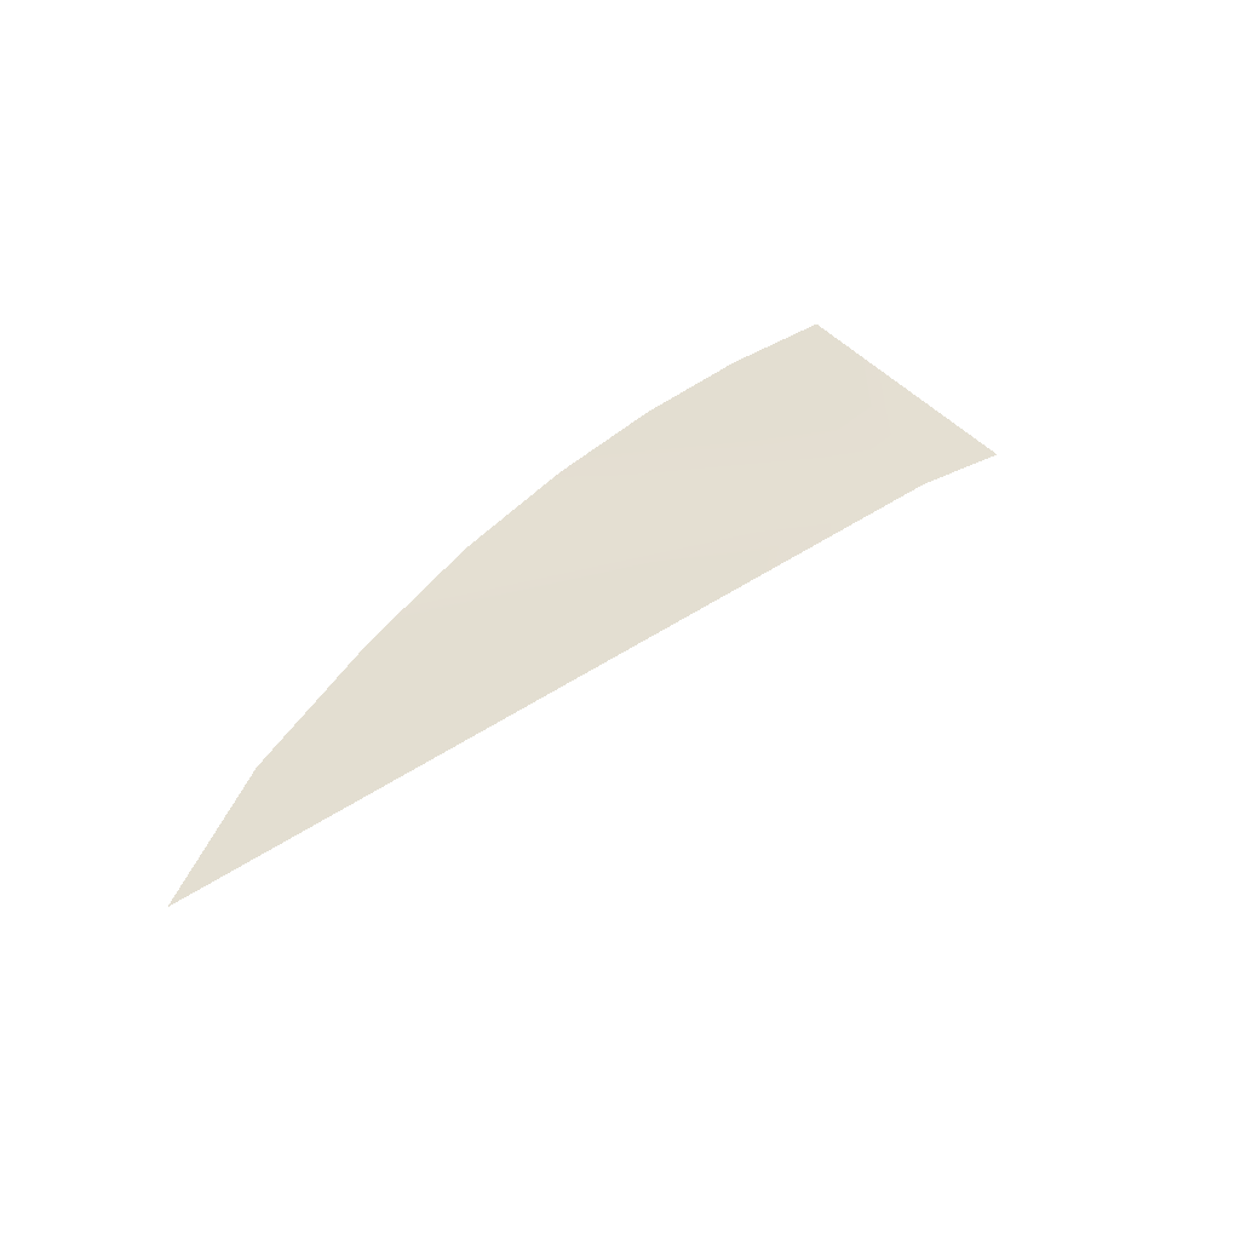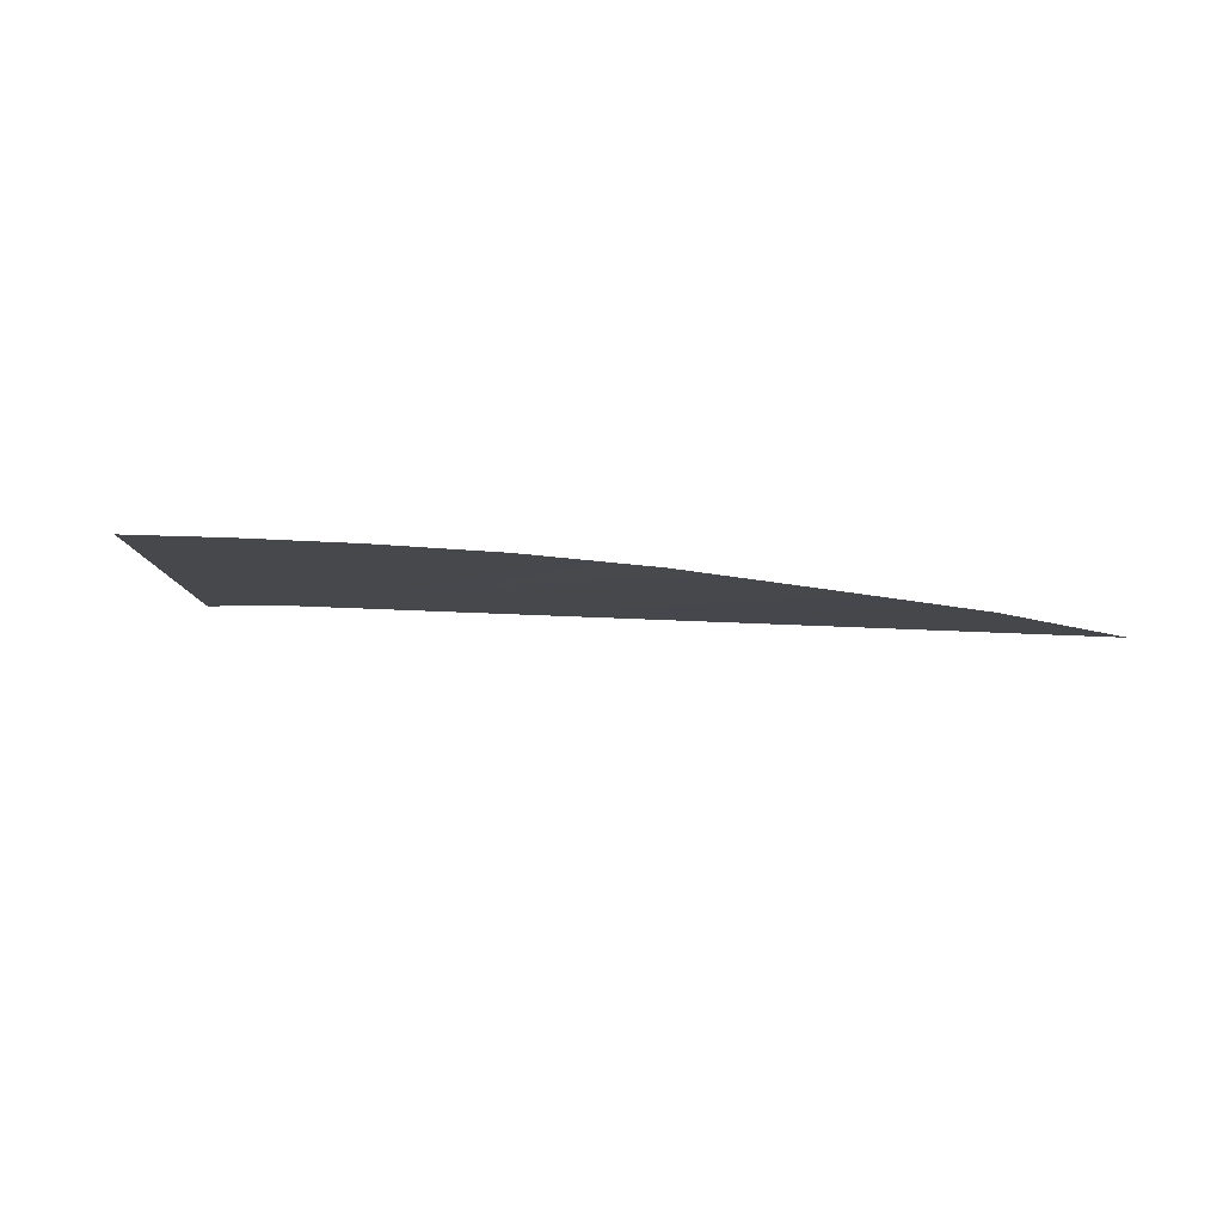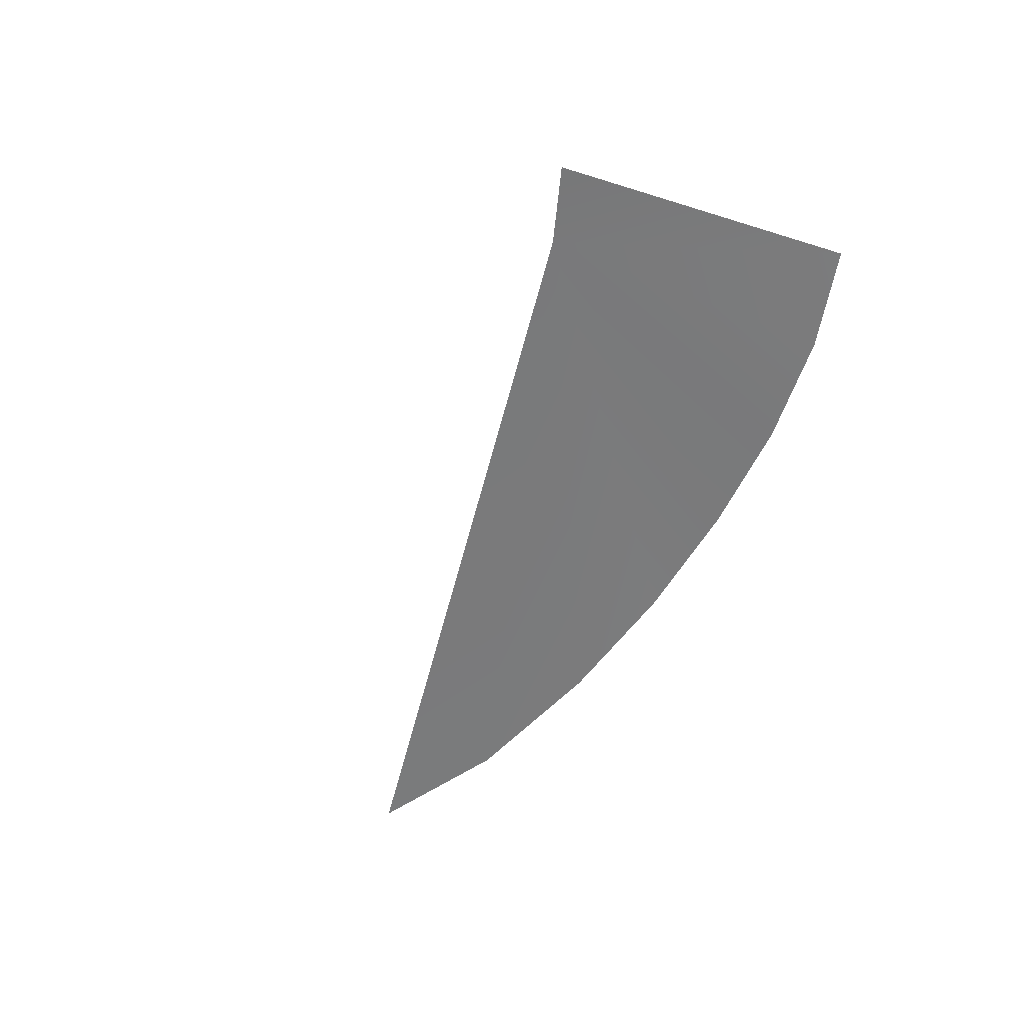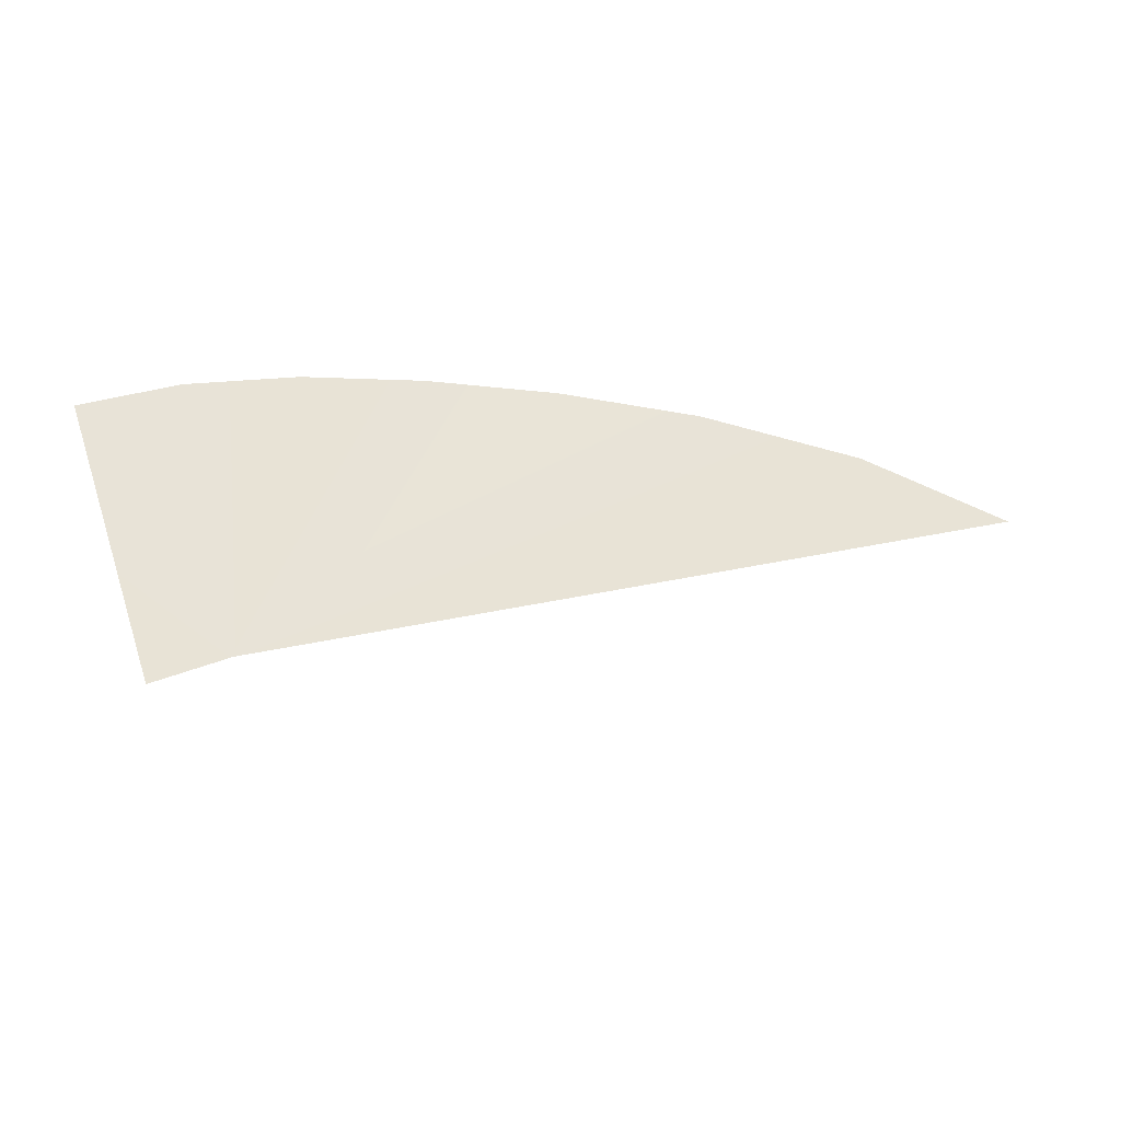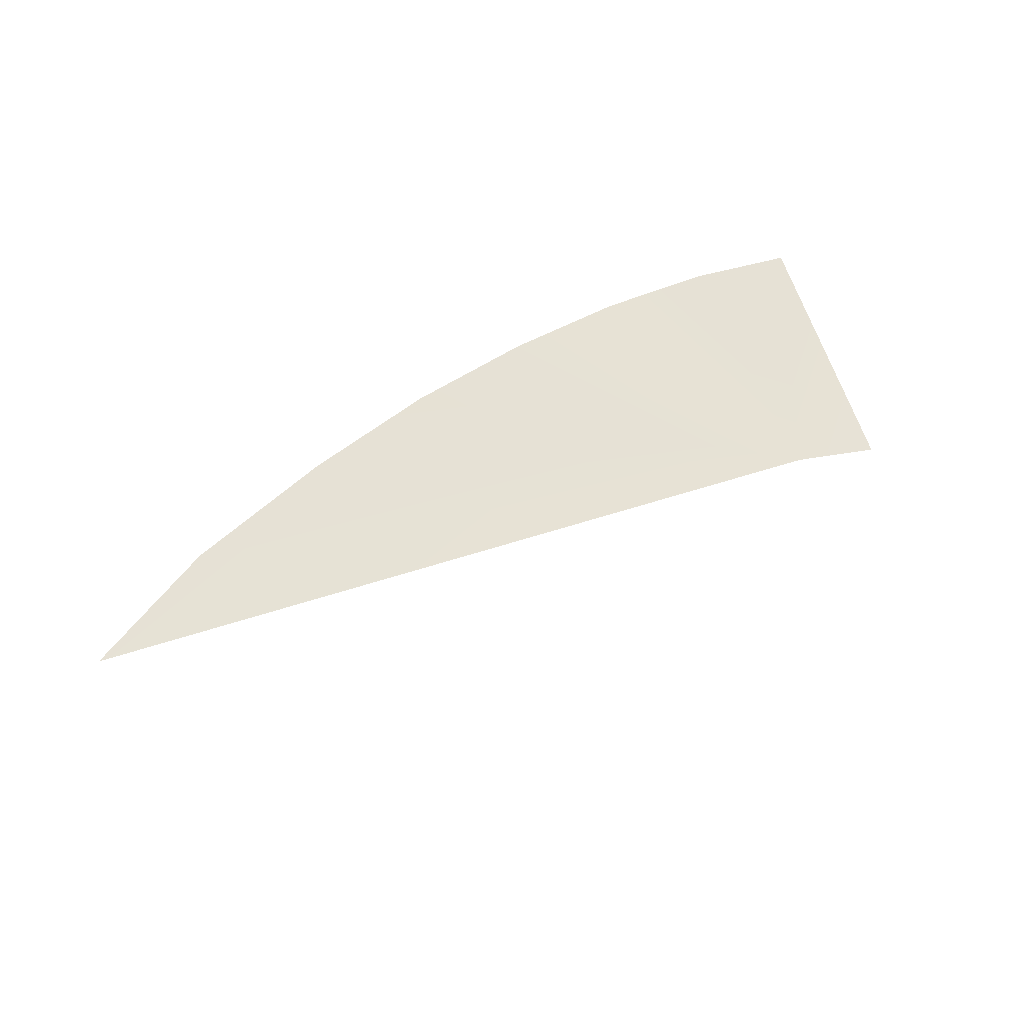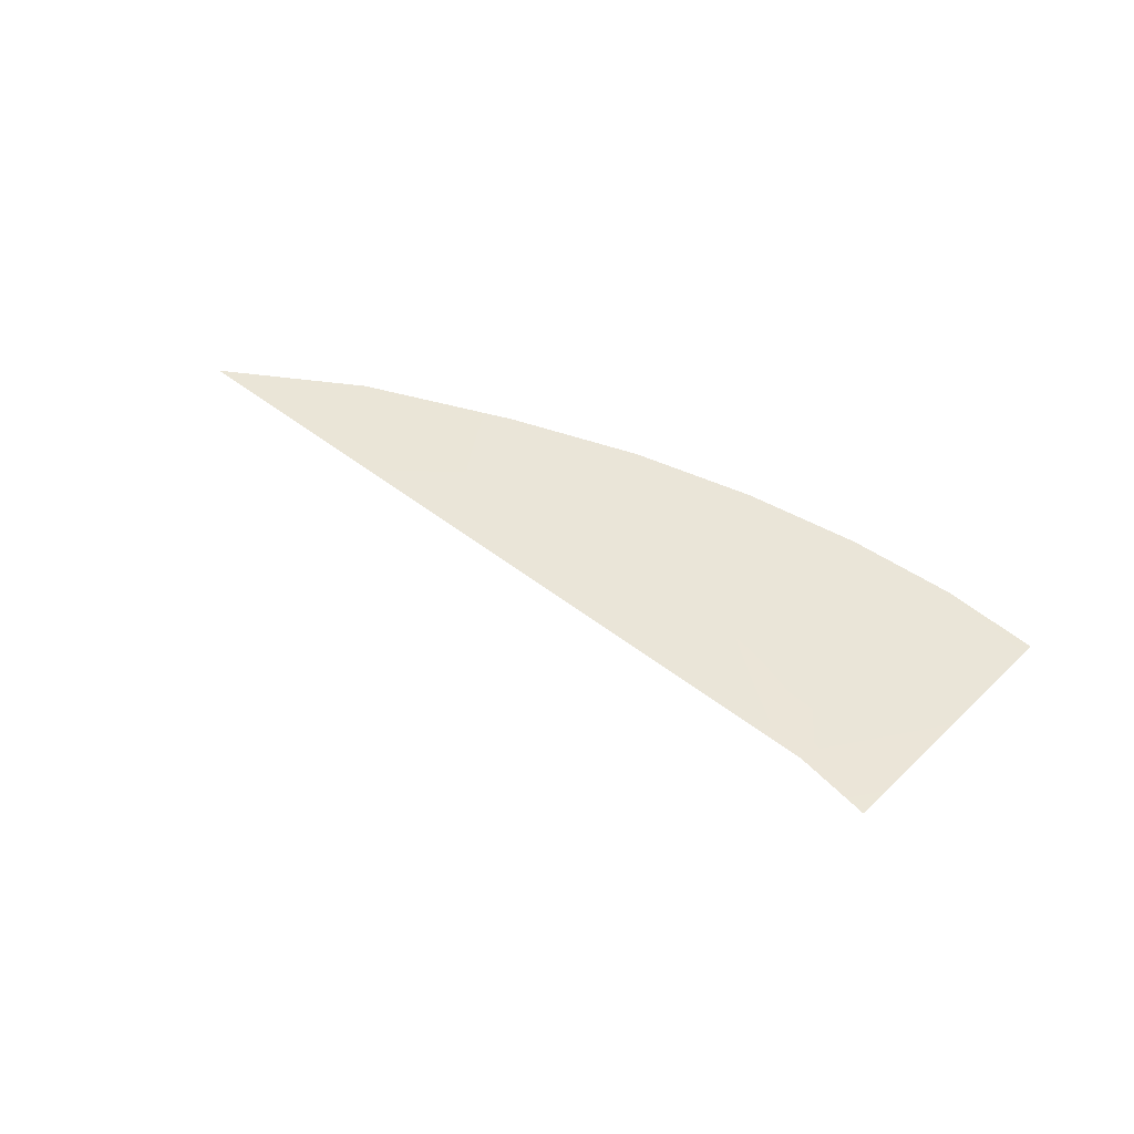
<metadata>
{"format":"obj","ext":"obj","renderer":"f3d","projection":"perspective","resolution":1024,"background":"white","views":[{"elev":50.1,"azim":-54.7,"up":"+Z"},{"elev":-21.8,"azim":162.7,"up":"+Z"},{"elev":-53.3,"azim":54.1,"up":"+Z"},{"elev":-43.4,"azim":165.3,"up":"+Y"},{"elev":67.1,"azim":-37.3,"up":"+Z"},{"elev":53.7,"azim":19.8,"up":"+Z"}]}
</metadata>
<code>
o #ID358
v -0.3167 0.3384 0.5092
v -0.3169 0.338 0.5092
v -0.317 0.3381 0.5092
v -0.3169 0.3385 0.5092
v -0.317 0.3386 0.5091
v -0.3172 0.3386 0.5091
v -0.3174 0.3386 0.5091
v -0.3176 0.3386 0.5091
v -0.3179 0.3386 0.5091
v -0.3181 0.3386 0.5092
f 1 2 3
f 3 2 1
f 4 1 3
f 3 1 4
f 5 4 3
f 3 4 5
f 6 5 3
f 3 5 6
f 7 6 3
f 3 6 7
f 8 7 3
f 3 7 8
f 8 3 9
f 9 3 8
f 9 3 10
f 10 3 9

</code>
